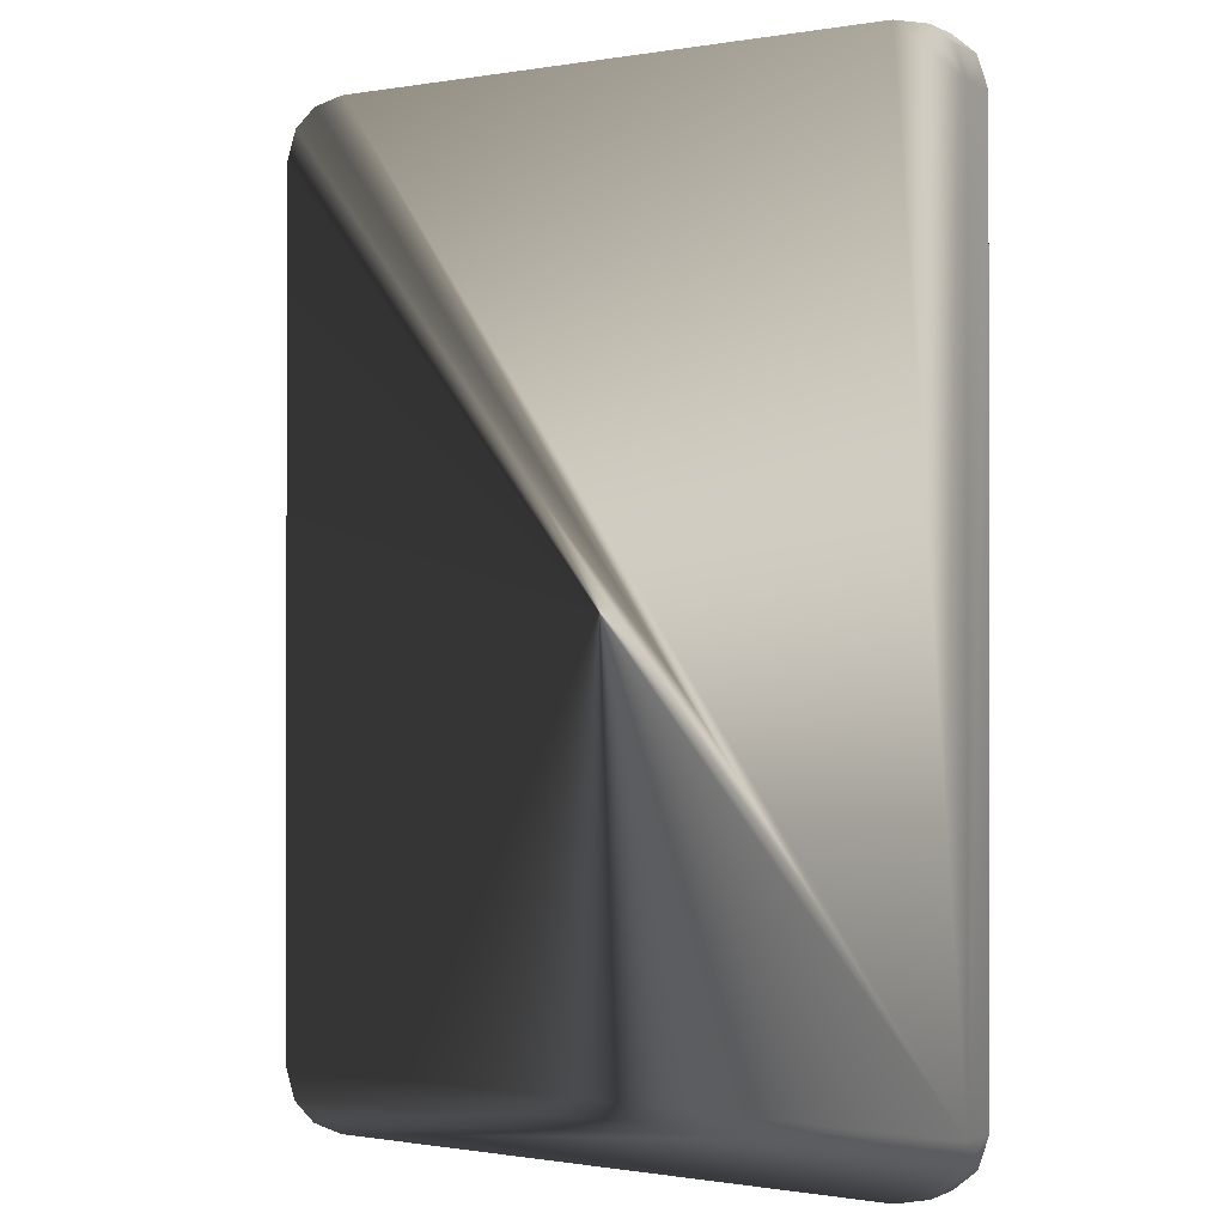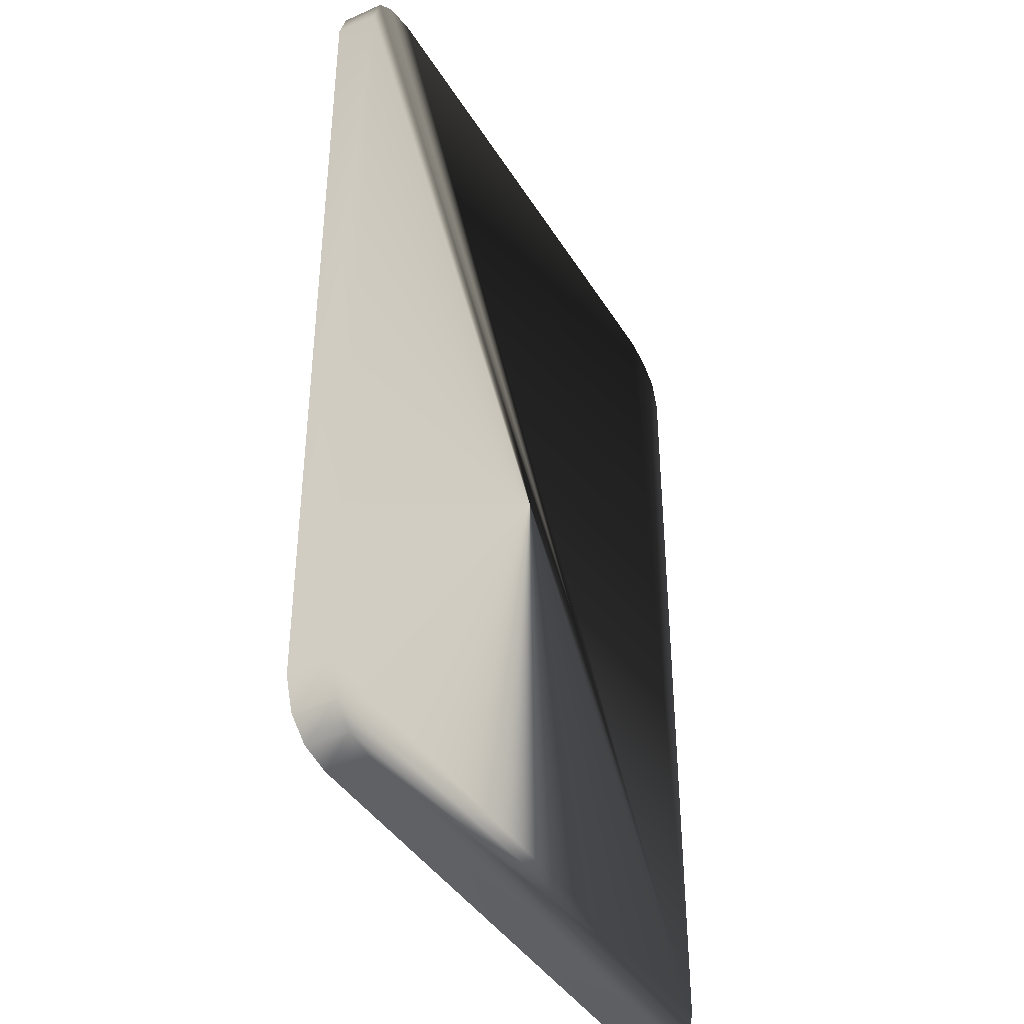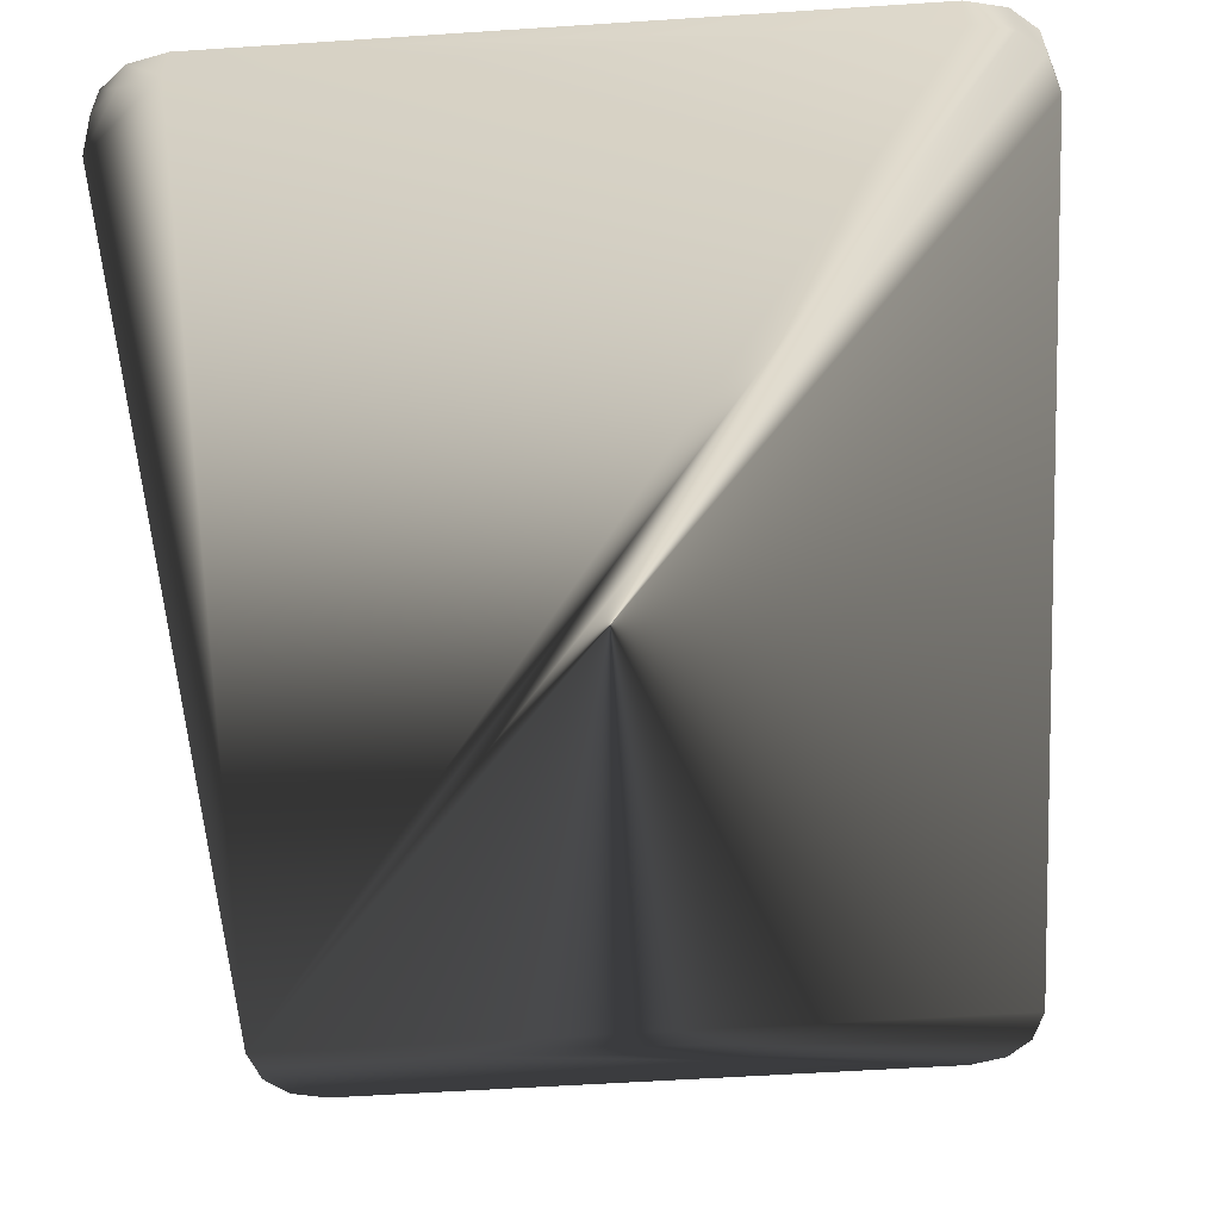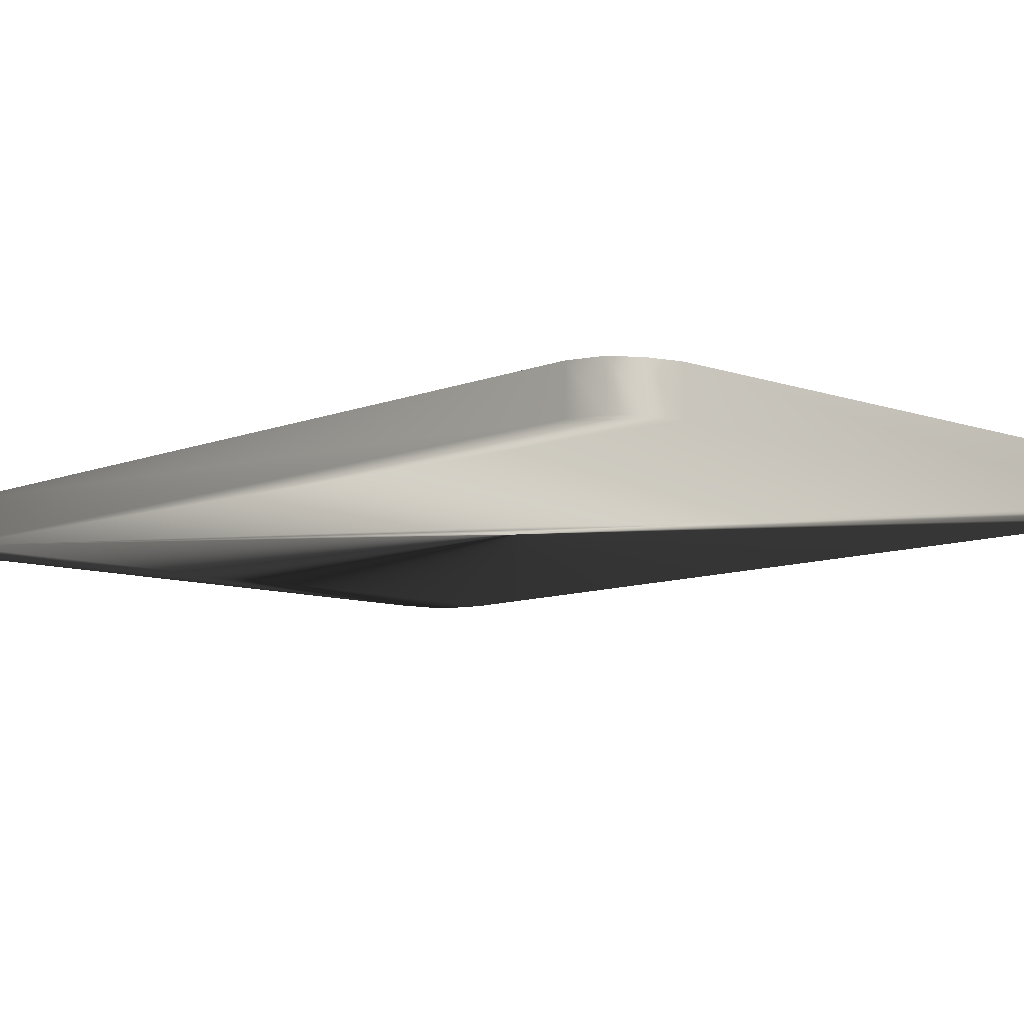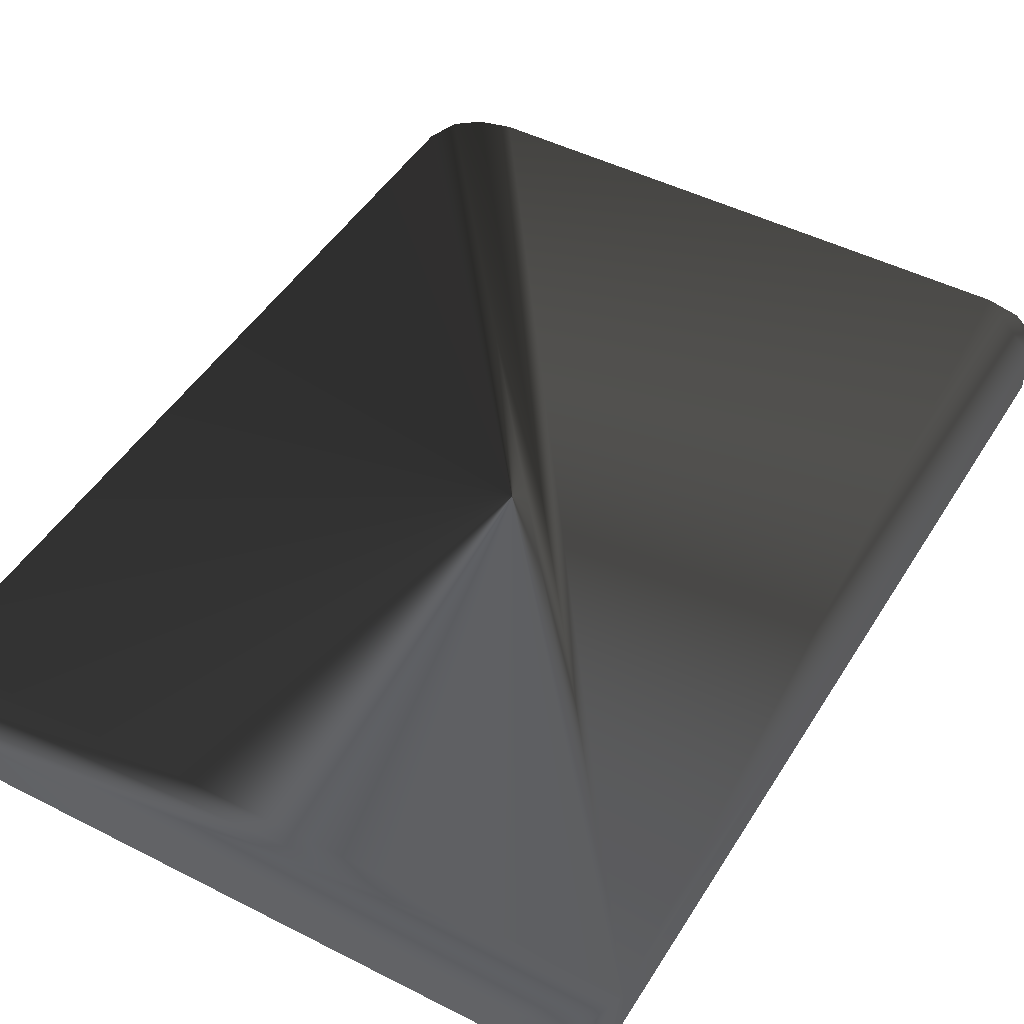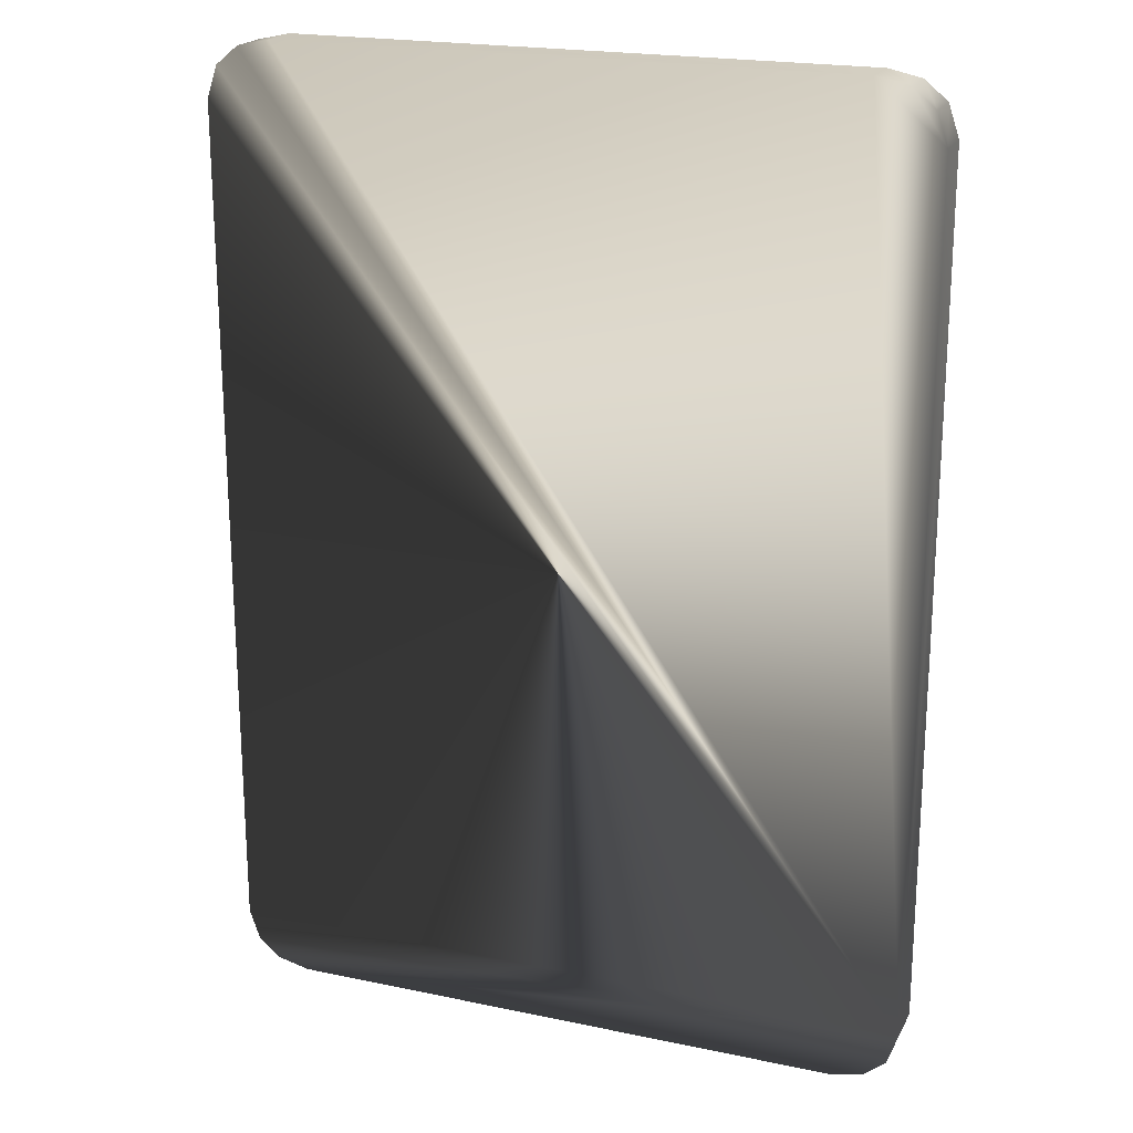
<metadata>
{"format":"obj","ext":"obj","renderer":"f3d","projection":"perspective","resolution":1024,"background":"white","views":[{"elev":-0.5,"azim":-148.1,"up":"+Z"},{"elev":-40.2,"azim":118.5,"up":"+Z"},{"elev":-56.9,"azim":3.9,"up":"+Y"},{"elev":-9.3,"azim":-43.3,"up":"+Y"},{"elev":46.9,"azim":-149.9,"up":"+Y"},{"elev":20.6,"azim":-159.1,"up":"+Z"}]}
</metadata>
<code>
g
v  44.3 3 154.7
v  47.4 3.1 152.1
v  48.9 3.1 147.7
v  48.9 3.1 28.1
v  47.4 3.1 23.7
v  44.3 3 21.1
v  39.7 3.1 20.1
v  -39.8 3.1 20.1
v  -44.4 3 21.1
v  -47.5 3.1 23.7
v  -49 3.1 28.1
v  -49 3.1 147.7
v  -47.5 3.1 152.1
v  -44.4 3 154.7
v  -39.8 3.1 155.7
v  39.7 3.1 155.7
v  44.3 -3 154.7
v  47.4 -3 152.1
v  48.9 -3 147.7
v  48.9 -3 28.1
v  47.4 -3 23.7
v  44.3 -3 21.1
v  39.7 -3 20.1
v  -39.8 -3 20.1
v  -44.4 -3 21.1
v  -47.5 -3 23.7
v  -49 -3 28.1
v  -49 -3 147.7
v  -47.5 -3 152.1
v  -44.4 -3 154.7
v  -39.8 -3 155.7
v  39.7 -3 155.7
g Test
f 18 2 1
f 17 18 1
f 19 3 2
f 18 19 2
f 20 4 3
f 19 20 3
f 21 5 4
f 20 21 4
f 22 6 5
f 21 22 5
f 23 7 6
f 22 23 6
f 24 8 7
f 23 24 7
f 25 9 8
f 24 25 8
f 26 10 9
f 25 26 9
f 27 11 10
f 26 27 10
f 28 12 11
f 27 28 11
f 29 13 12
f 28 29 12
f 30 14 13
f 29 30 13
f 31 15 14
f 30 31 14
f 32 16 15
f 31 32 15
f 17 1 16
f 32 17 16
f 13 14 12
f 14 15 12
f 12 15 11
f 15 16 11
f 16 1 11
f 1 2 11
f 2 3 11
f 3 4 11
f 4 5 11
f 5 6 11
f 6 7 11
f 7 8 11
f 8 9 11
f 11 9 10
f 30 29 28
f 31 30 28
f 31 28 27
f 32 31 27
f 17 32 27
f 18 17 27
f 19 18 27
f 20 19 27
f 21 20 27
f 22 21 27
f 23 22 27
f 24 23 27
f 25 24 27
f 25 27 26
g

</code>
